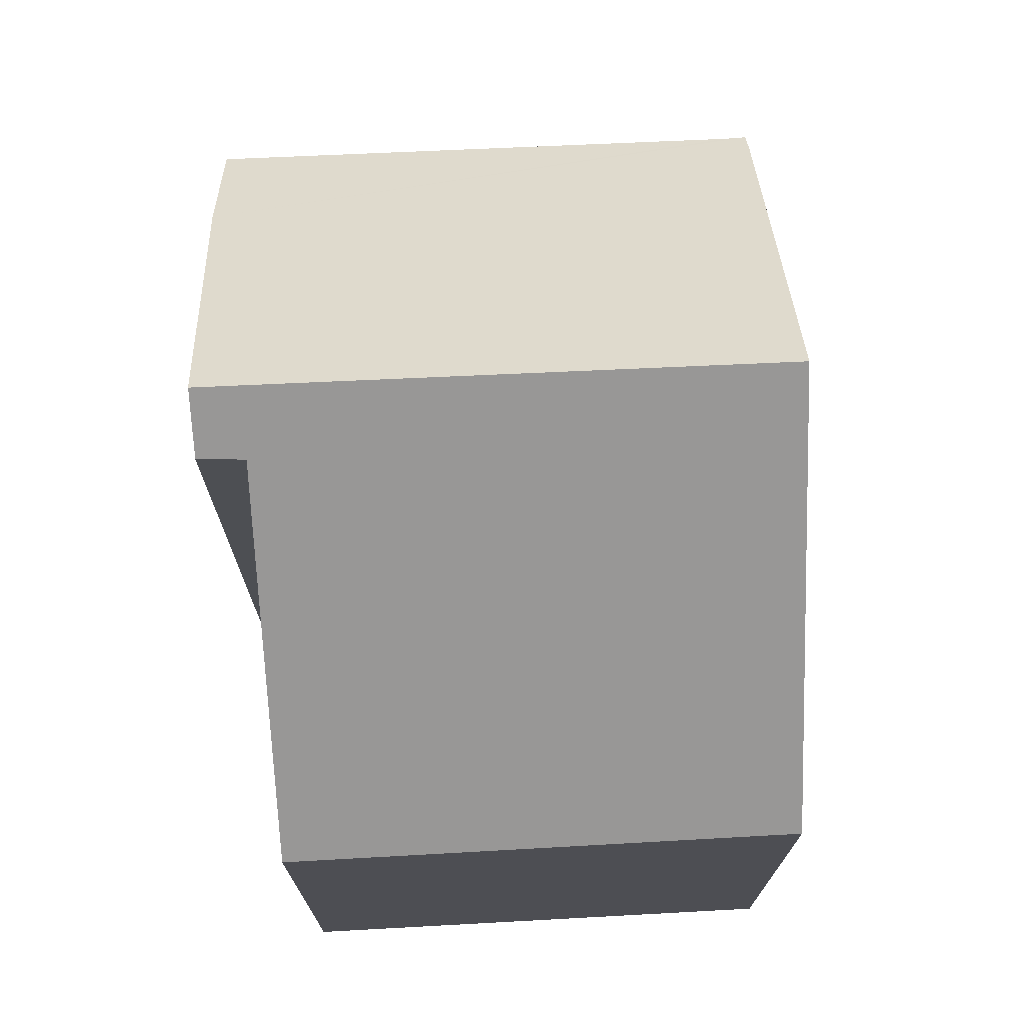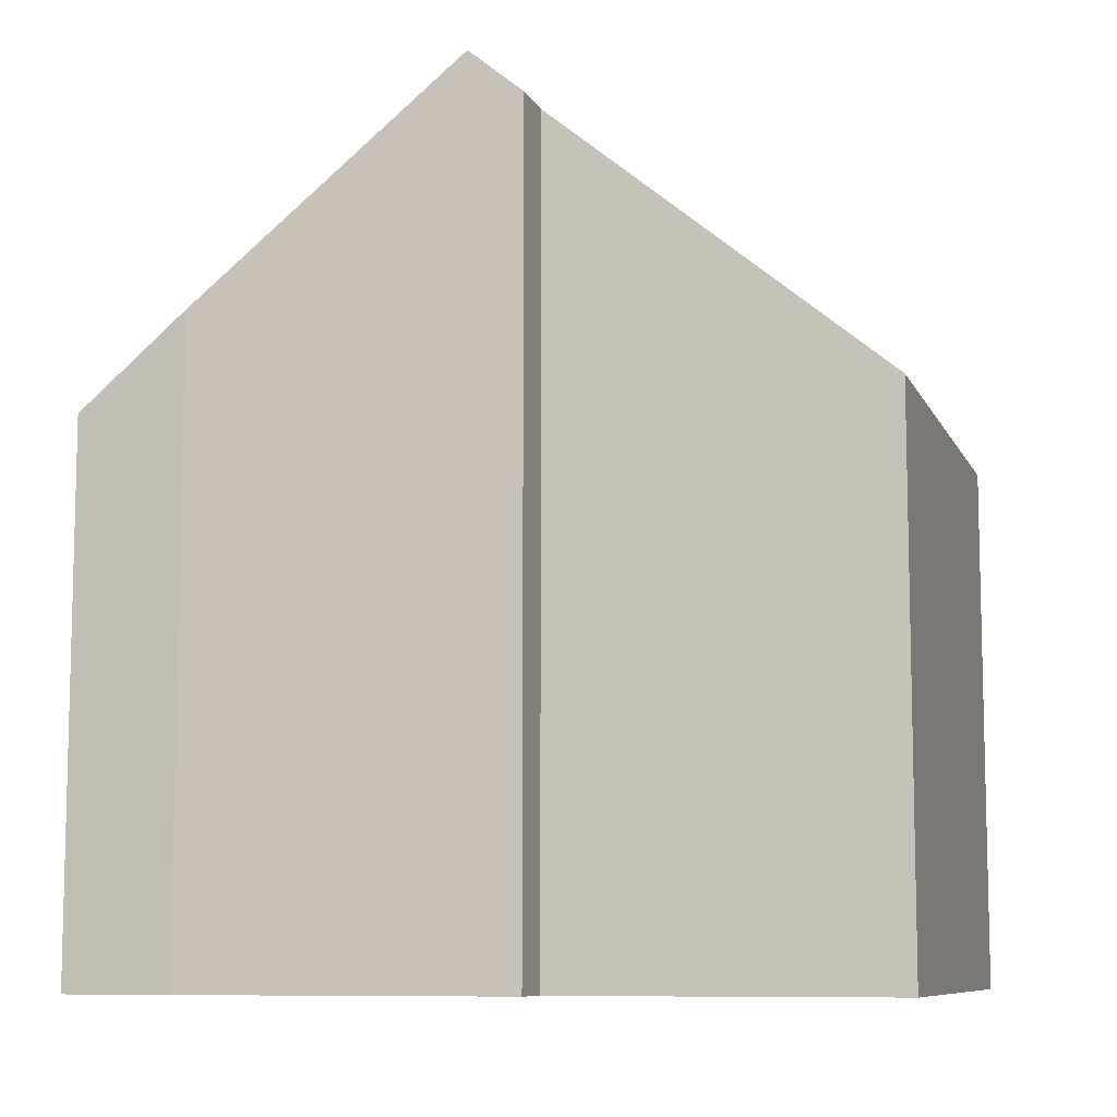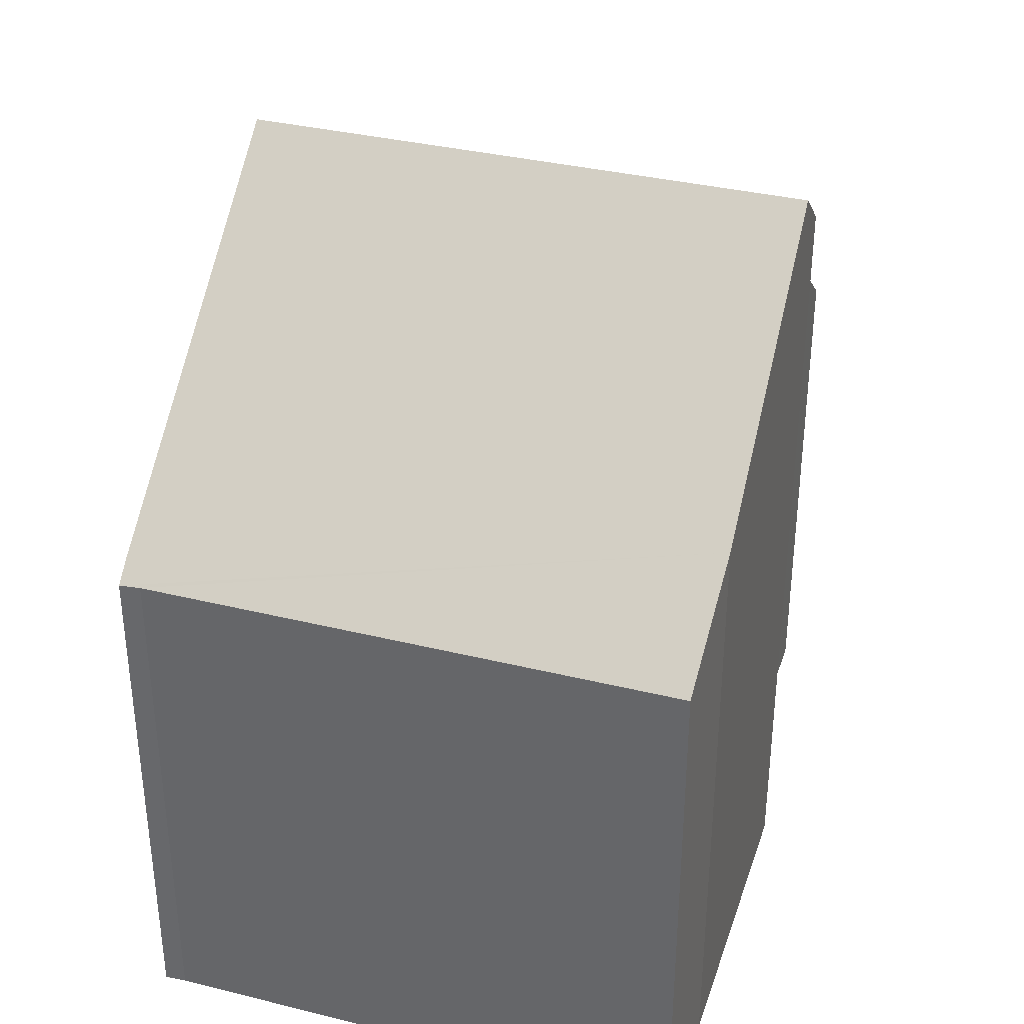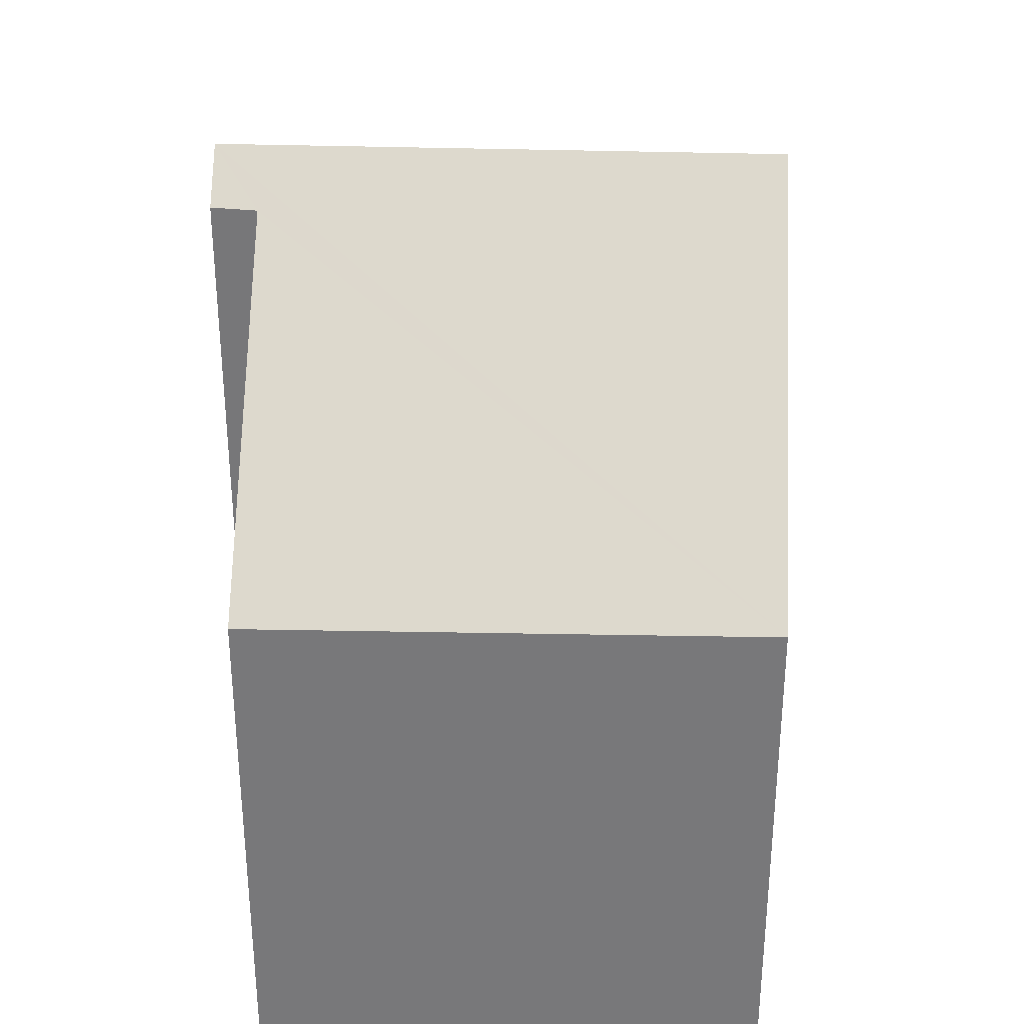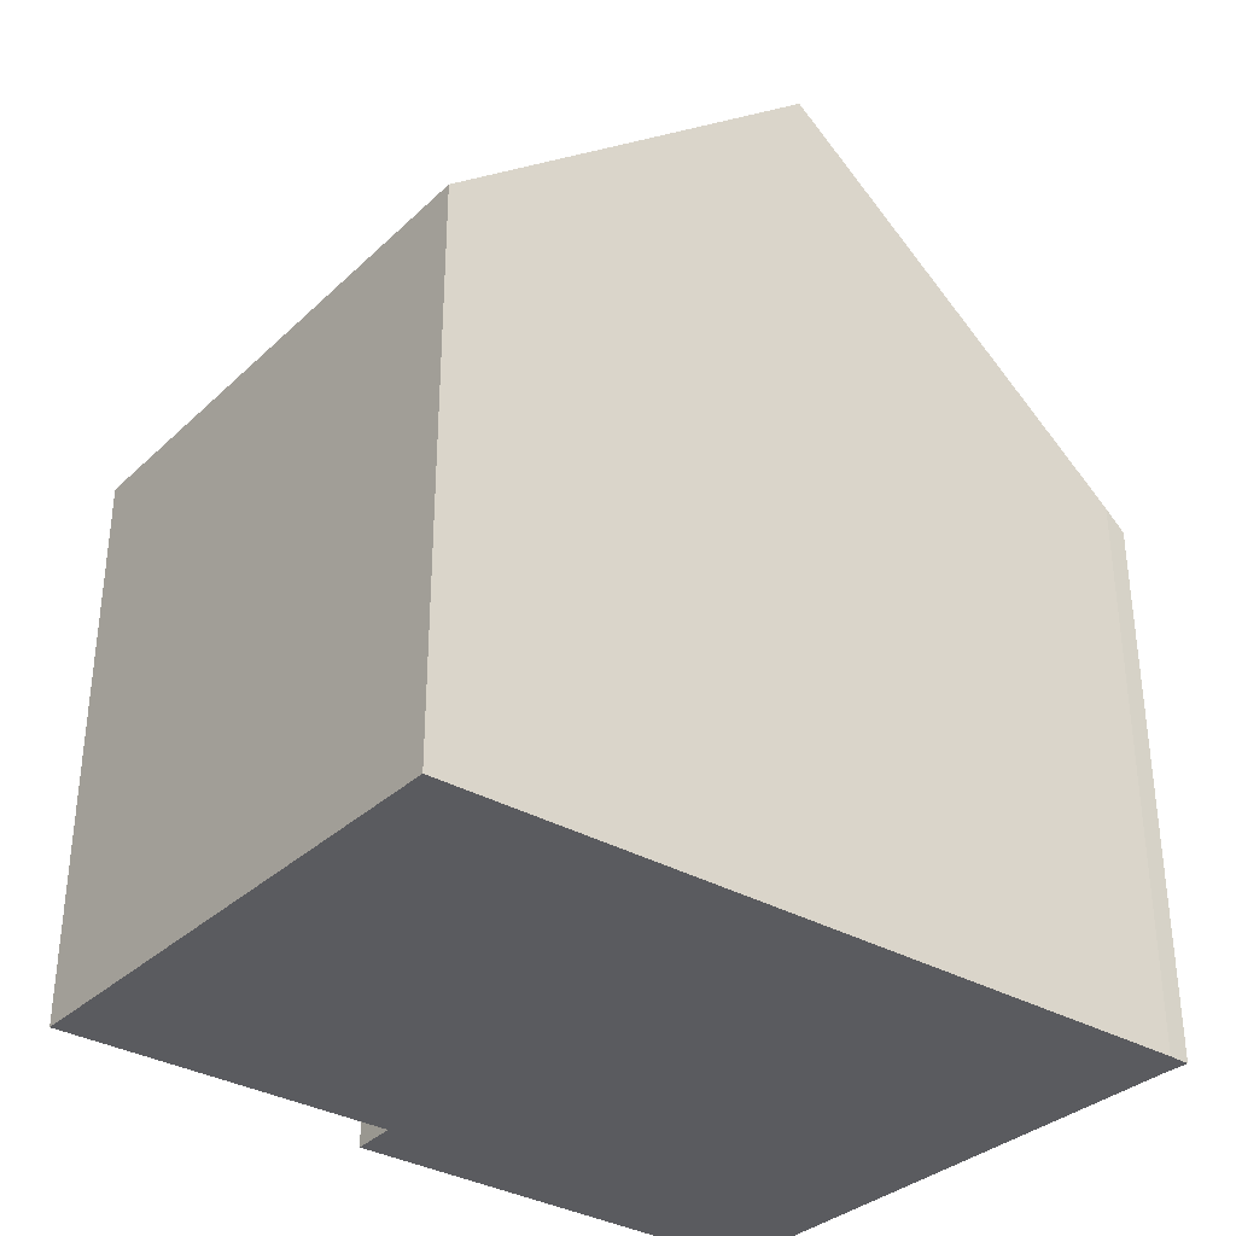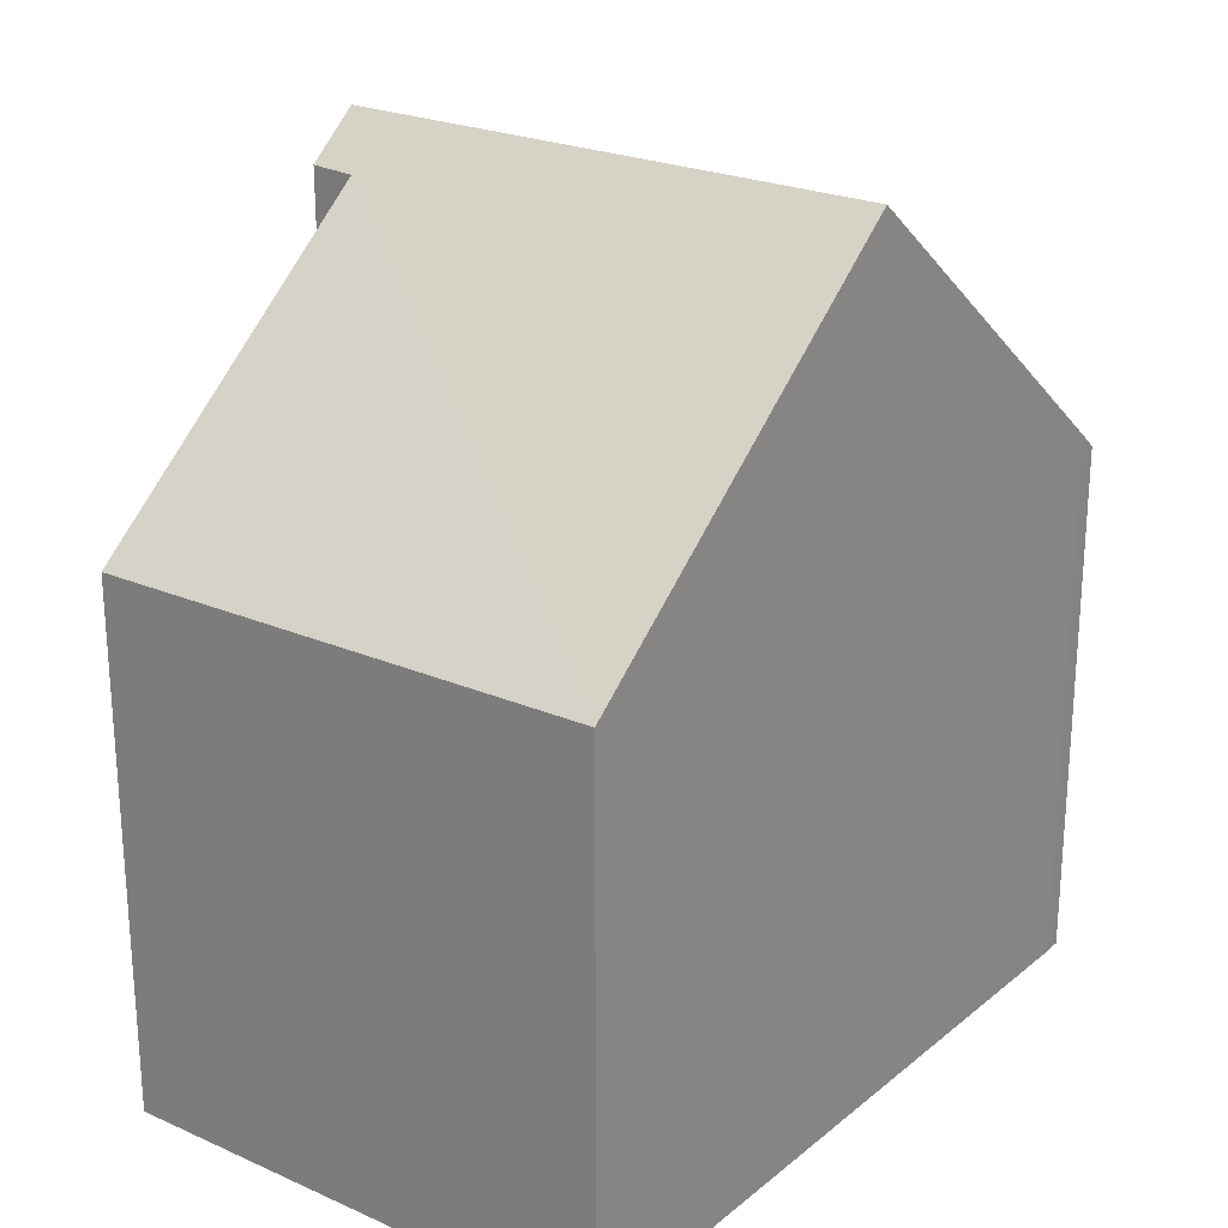
<metadata>
{"format":"obj","ext":"obj","renderer":"f3d","projection":"perspective","resolution":1024,"background":"white","views":[{"elev":72.5,"azim":173.5,"up":"+Y"},{"elev":-8.8,"azim":102.8,"up":"+Y"},{"elev":35.1,"azim":14.2,"up":"+Y"},{"elev":32.2,"azim":178.7,"up":"+Y"},{"elev":-33.5,"azim":-132.1,"up":"+Y"},{"elev":23.5,"azim":-146.9,"up":"+Y"}]}
</metadata>
<code>
v  0.734 7.348 -10.44
v  7.502 10.99 -5.521
v  7.777 7.296 -10.02
v  8.1 11.62 -4.716
v  0.363 11.62 -5.244
v  8.141 11.01 -5.452
v  0.009 7.549 -0.295
v  0 7.308 4.475e-16
v  7.891 8.558 -0.989
v  0.298 7.323 0.001
v  7.719 7.323 0.508
v  0.734 6.391e-16 -10.44
v  7.777 6.136e-16 -10.02
v  8.141 3.338e-16 -5.452
v  7.502 3.381e-16 -5.521
v  0.009 1.806e-17 -0.295
v  0.363 3.211e-16 -5.244
v  0 0 0
v  0.298 -6.123e-20 0.001
v  7.719 -3.111e-17 0.508
v  7.891 6.056e-17 -0.989
v  8.1 2.888e-16 -4.716
g defaultobject
f 1 2 3
f 2 1 4
f 4 1 5
f 4 6 2
f 7 4 5
f 4 7 8
f 4 8 9
f 9 8 10
f 9 10 11
f 3 12 1
f 12 3 13
f 14 2 6
f 2 14 15
f 1 7 5
f 7 1 12
f 7 12 16
f 16 12 17
f 16 8 7
f 8 16 18
f 8 19 10
f 19 8 18
f 19 11 10
f 11 19 20
f 11 21 9
f 21 11 20
f 9 6 4
f 6 9 14
f 14 9 21
f 14 21 22
f 15 3 2
f 3 15 13
f 13 15 12
f 16 19 18
f 19 16 17
f 19 17 20
f 20 17 12
f 20 12 15
f 20 15 14
f 20 14 21
f 21 14 22

</code>
